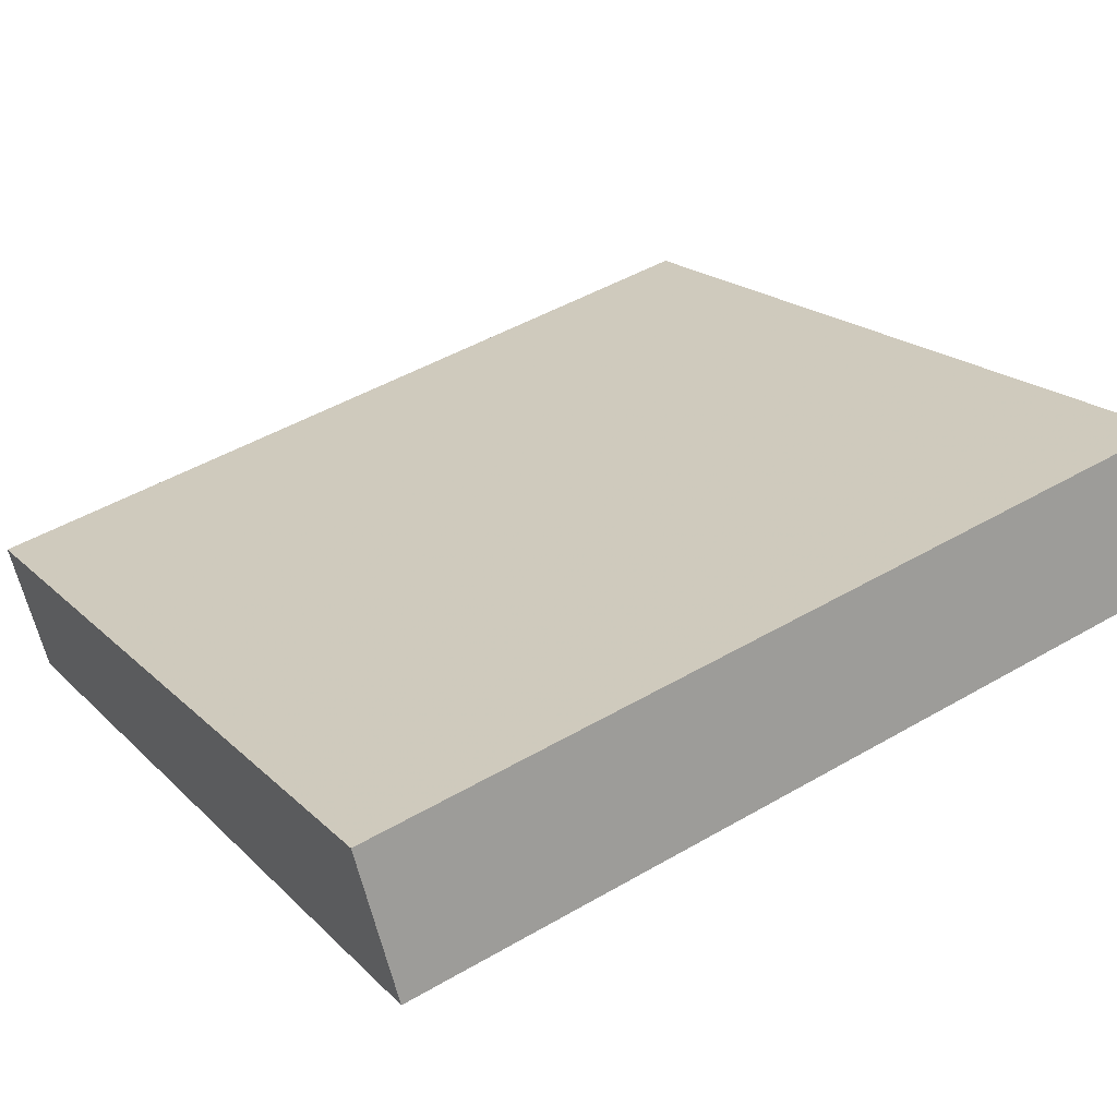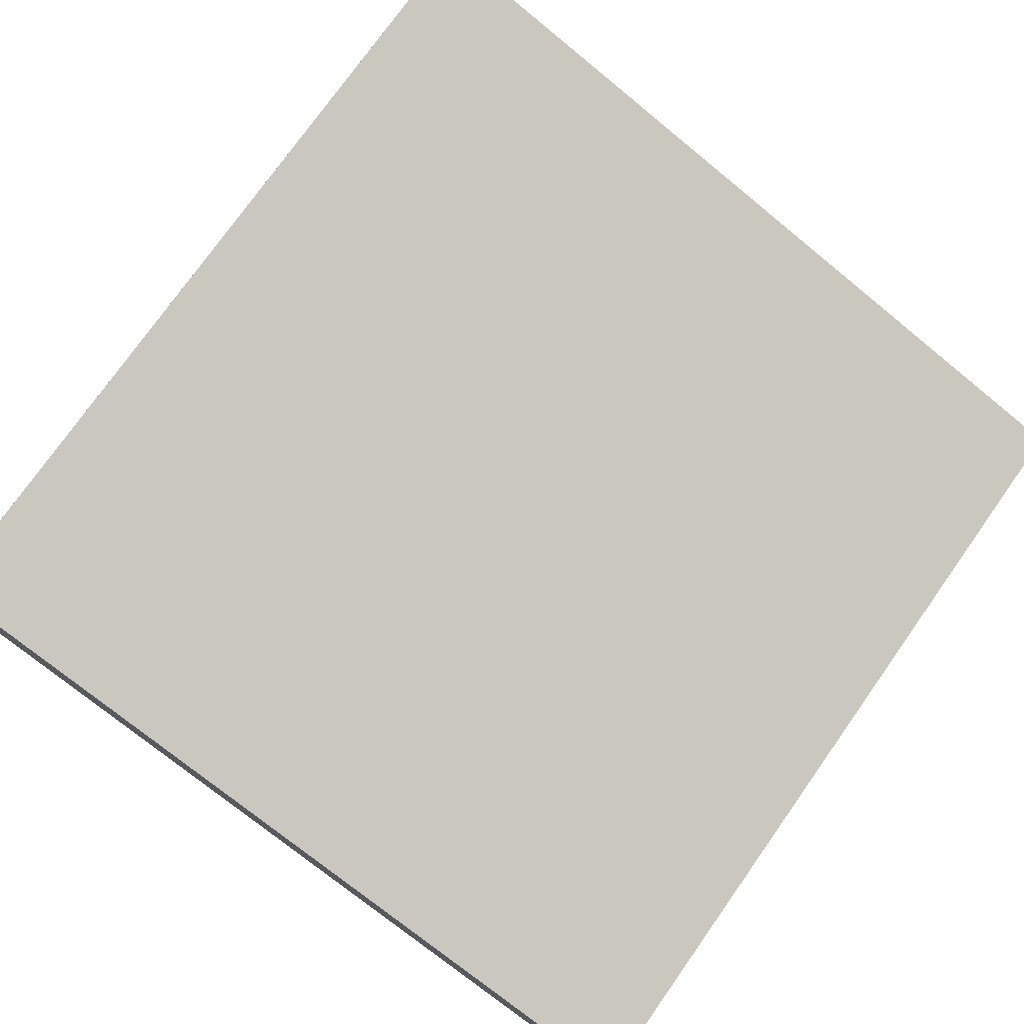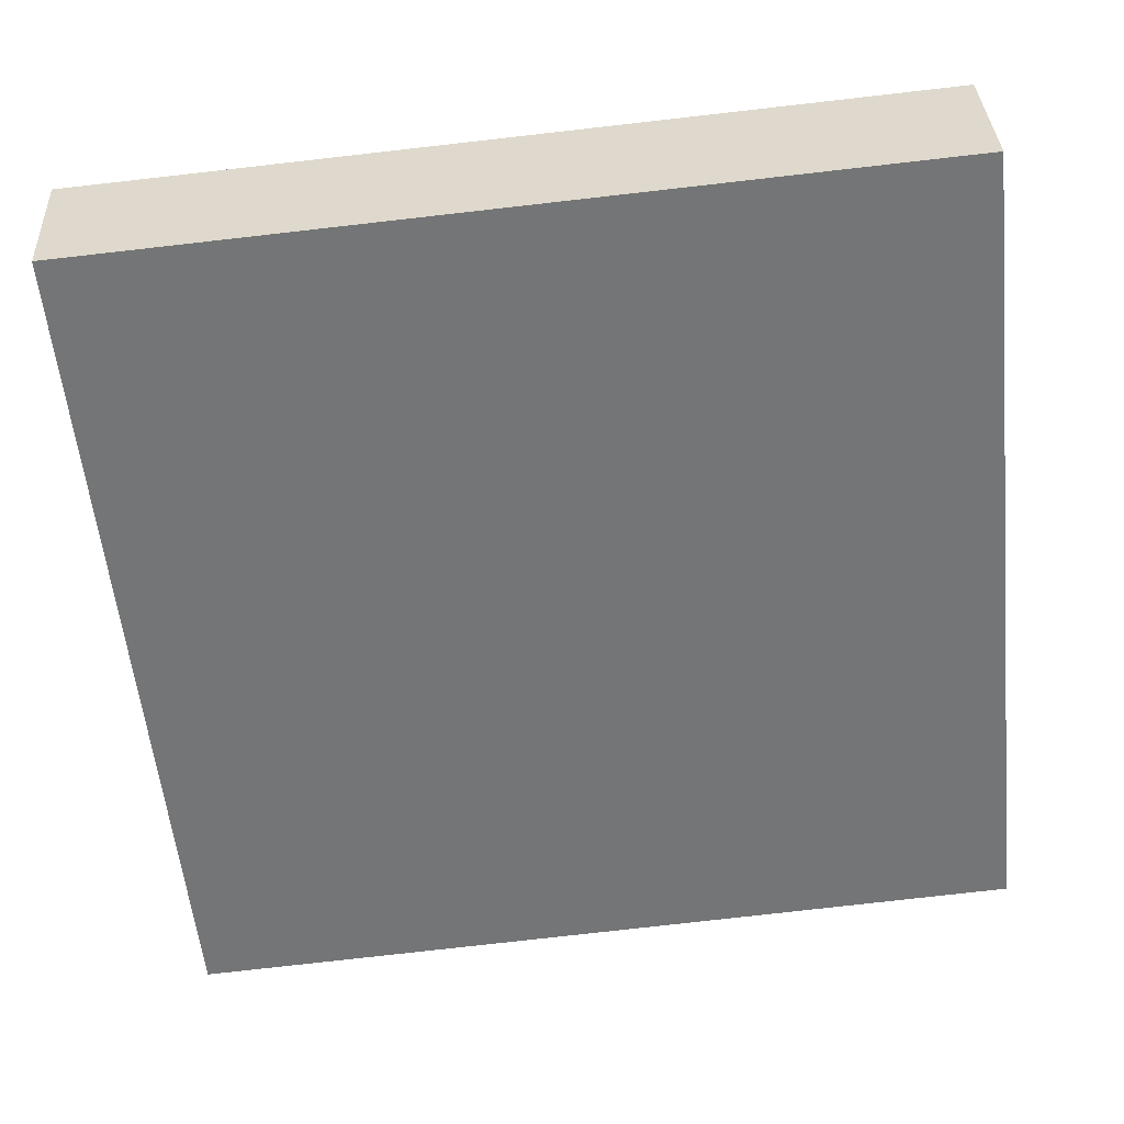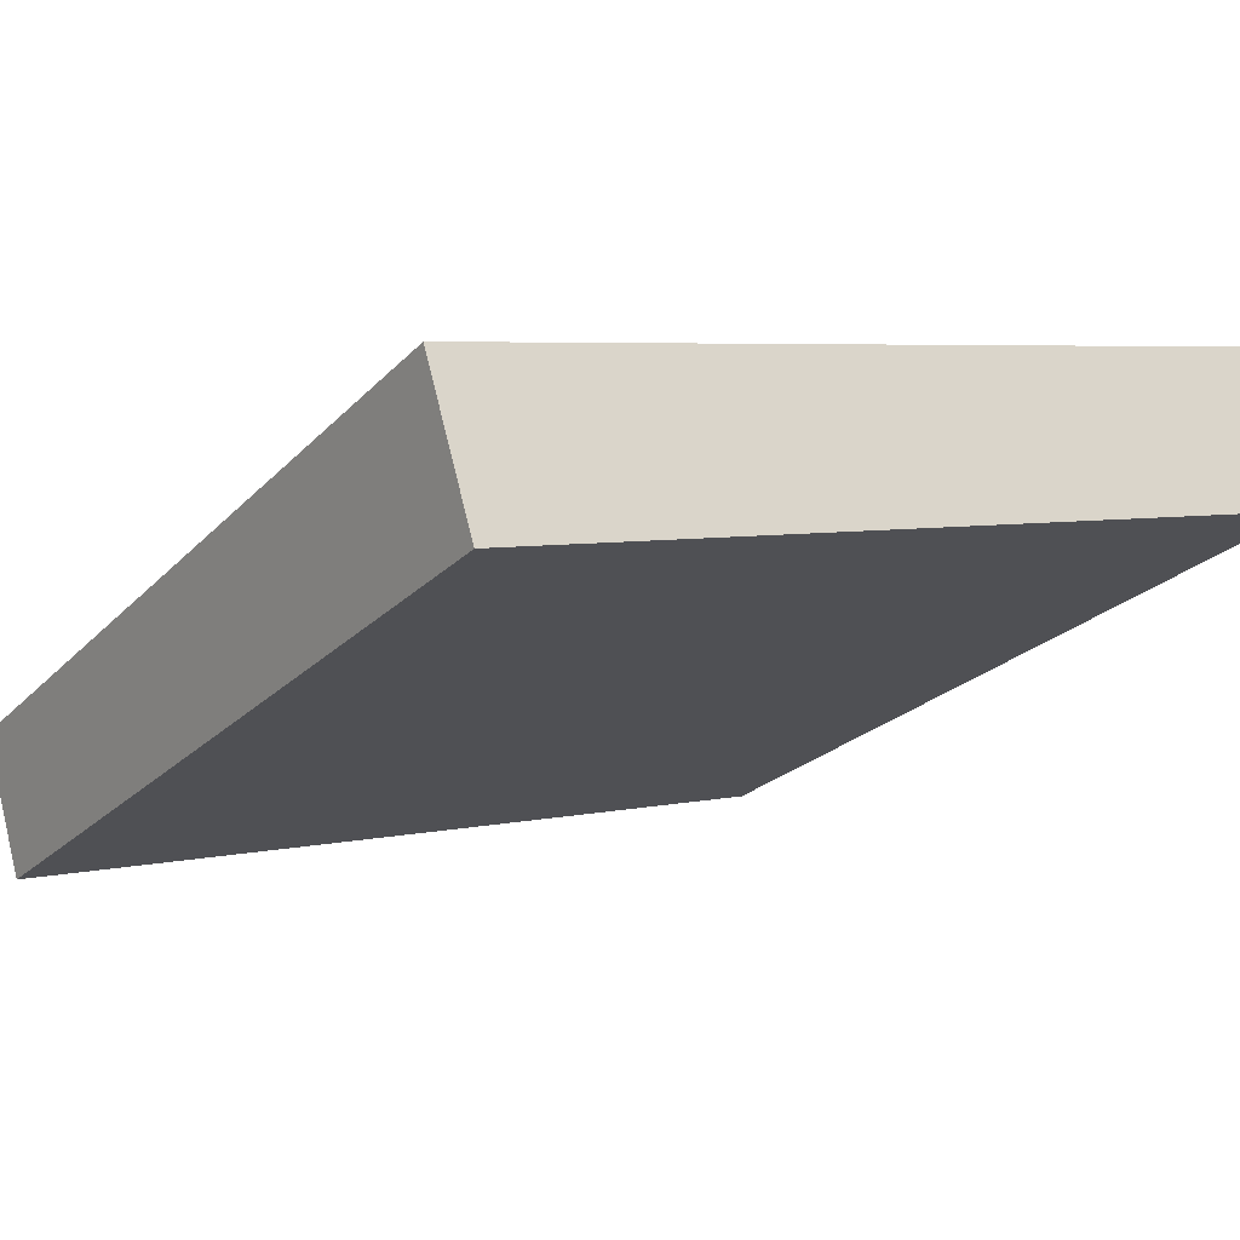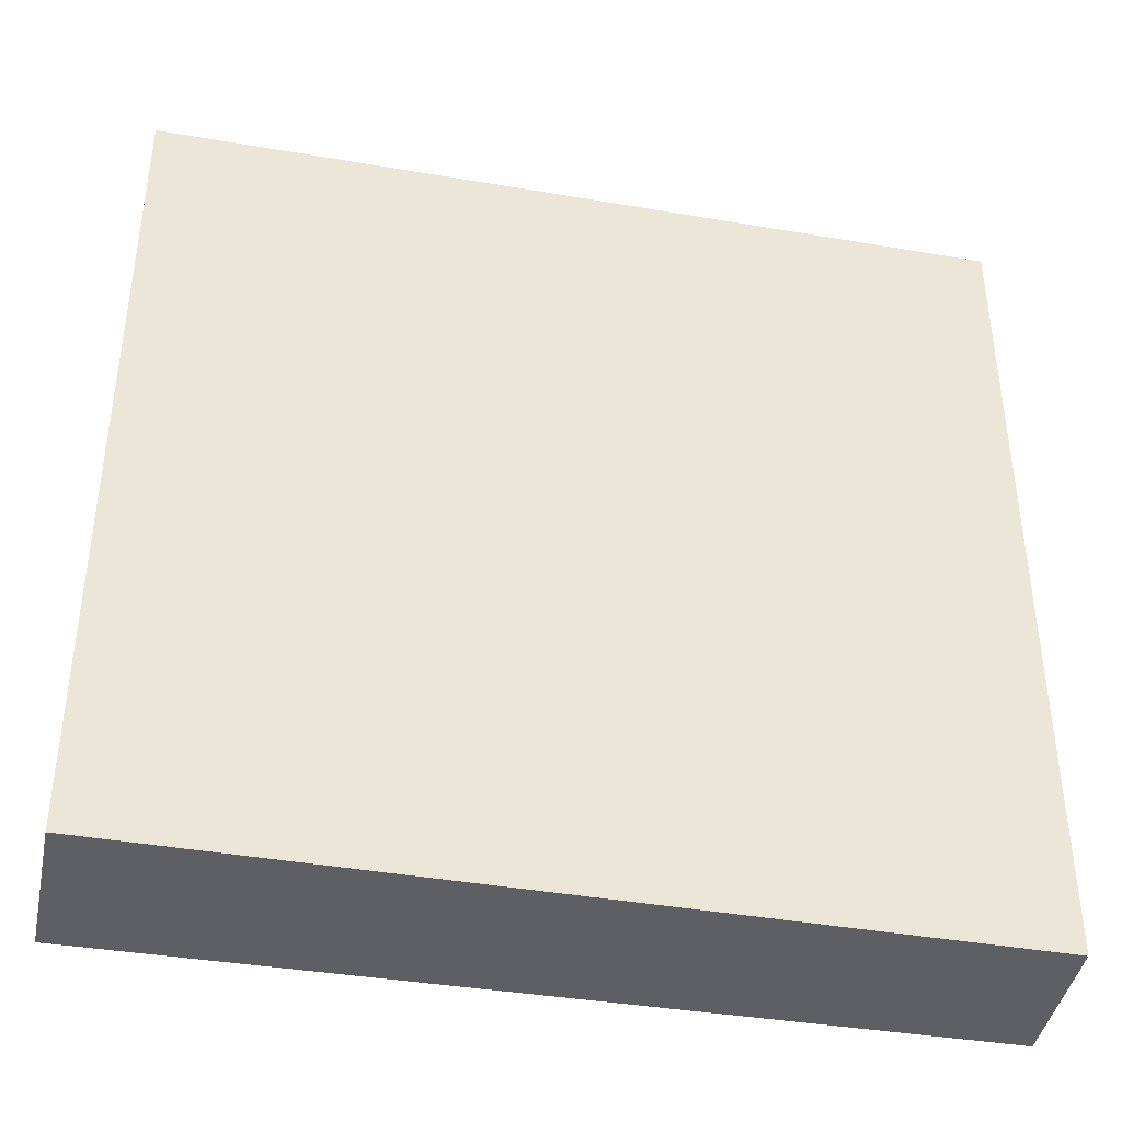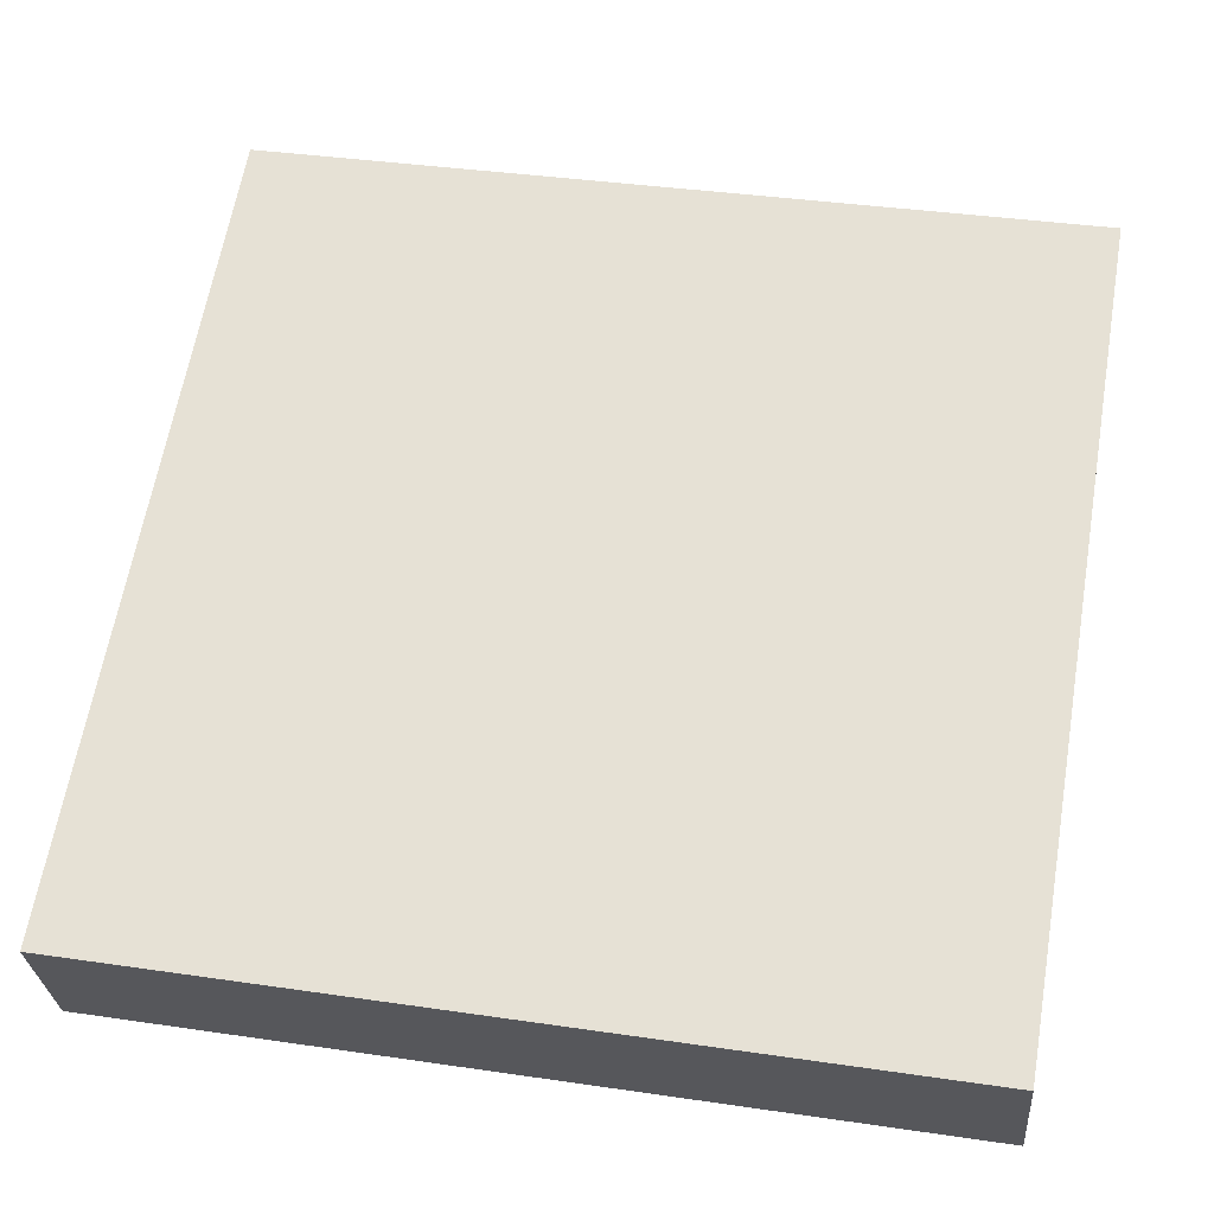
<metadata>
{"format":"obj","ext":"obj","renderer":"f3d","projection":"perspective","resolution":1024,"background":"white","views":[{"elev":47.6,"azim":-123.2,"up":"+Y"},{"elev":-74.3,"azim":-129.2,"up":"+Y"},{"elev":-80.0,"azim":96.4,"up":"+Y"},{"elev":5.2,"azim":-125.9,"up":"+Y"},{"elev":-41.8,"azim":-35.7,"up":"+Z"},{"elev":37.1,"azim":100.7,"up":"+Y"}]}
</metadata>
<code>
v -15.91 43.81 -3.971
v -15.91 43.81 3.971
v -15.36 45.02 -3.971
v -15.36 45.02 3.971
v -23.16 47.04 -3.971
v -23.16 47.04 3.971
v -22.57 48.36 -3.971
v -22.57 48.36 3.971
f 1 3 4
f 4 2 1
f 5 6 8
f 8 7 5
f 1 2 6
f 6 5 1
f 3 7 8
f 8 4 3
f 1 5 7
f 7 3 1
f 2 4 8
f 8 6 2

</code>
